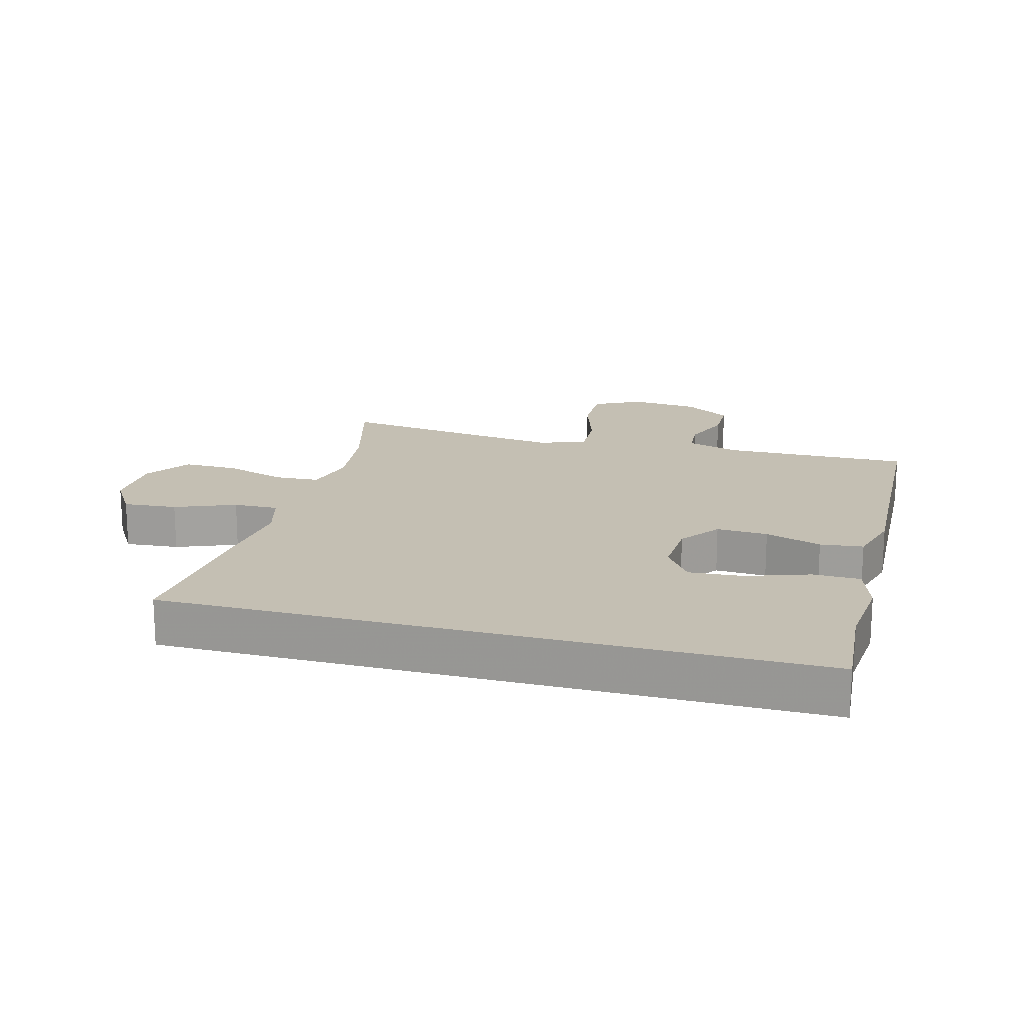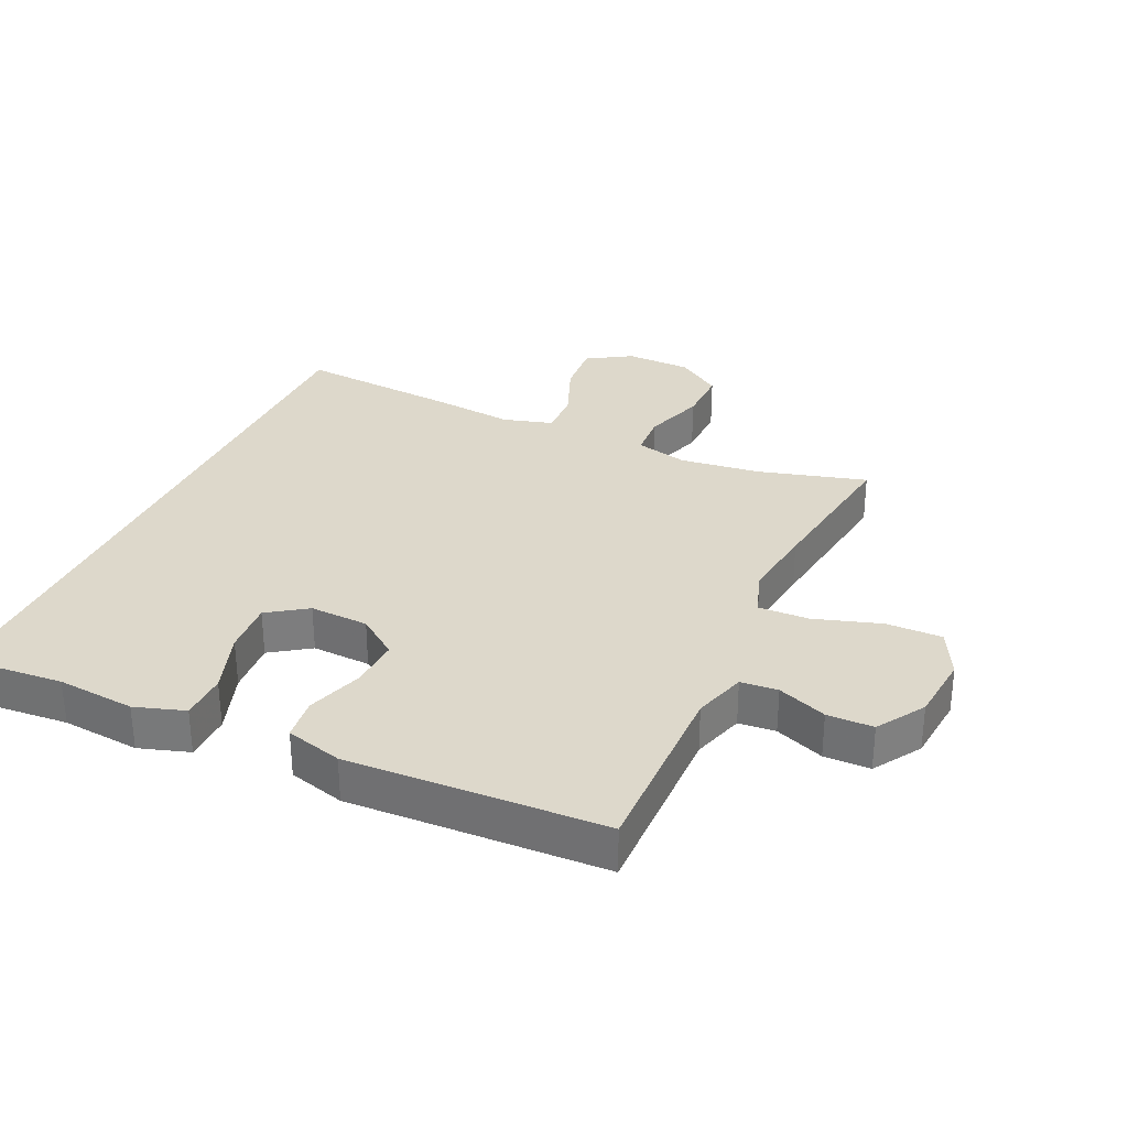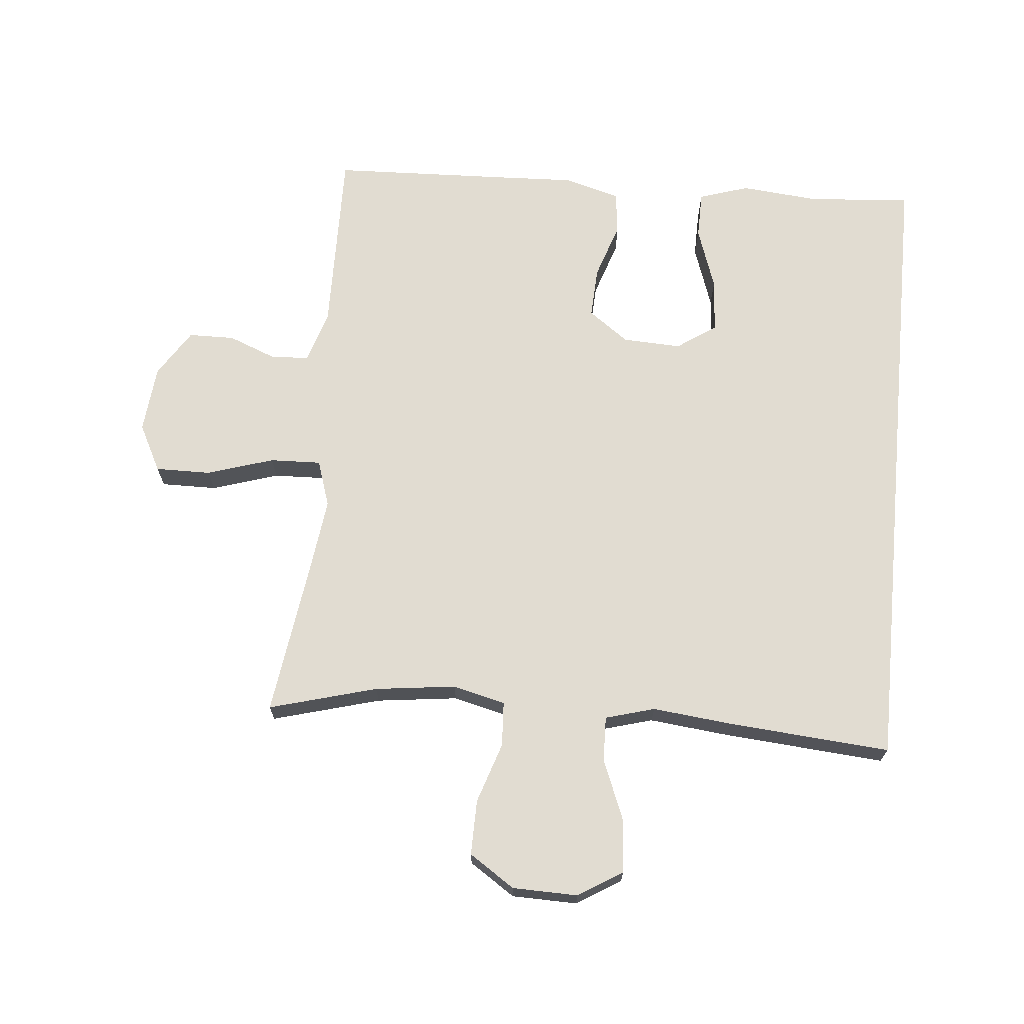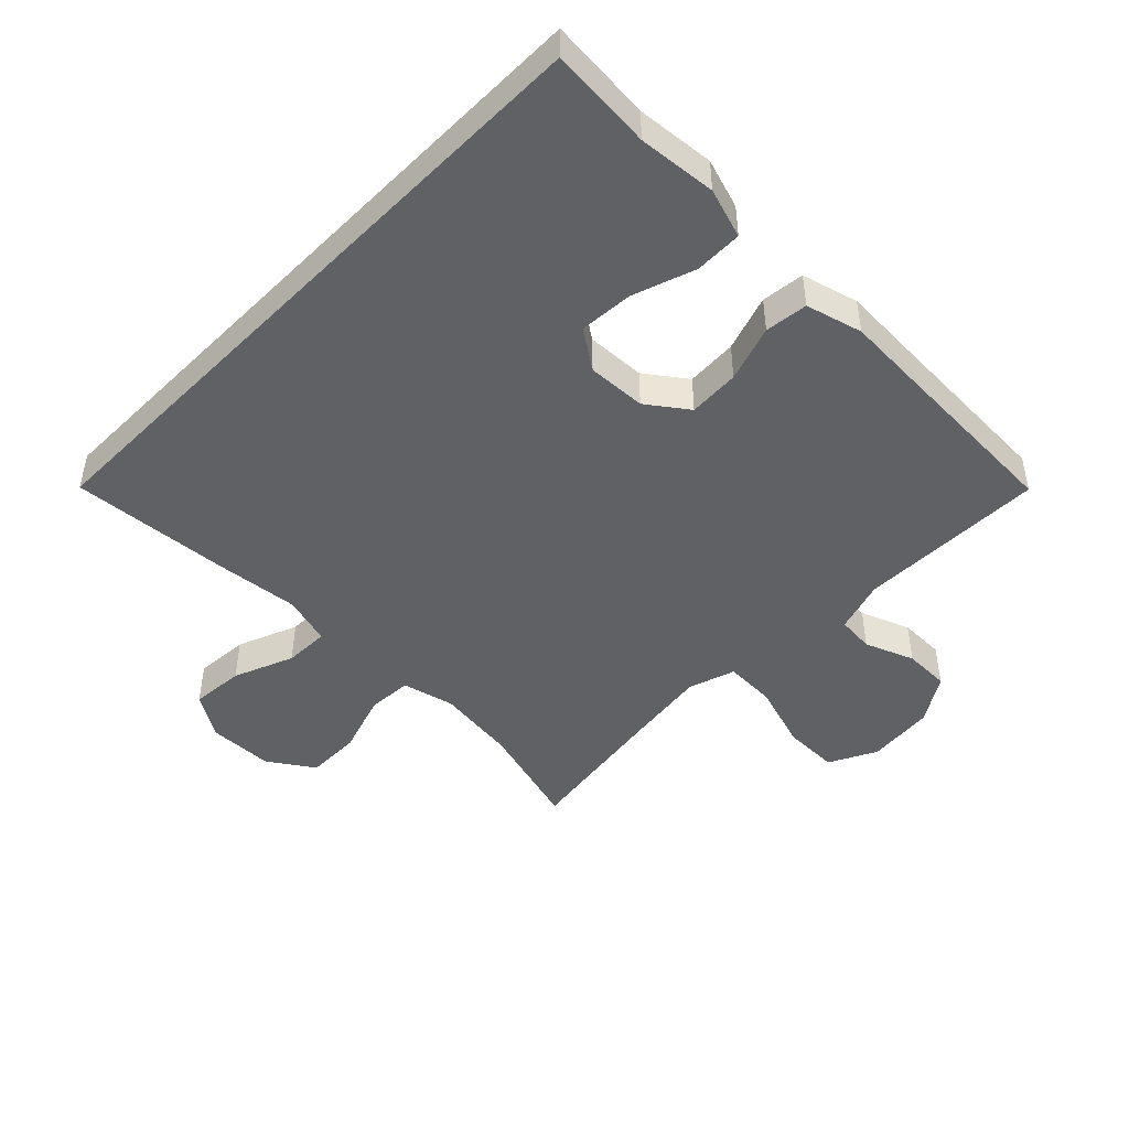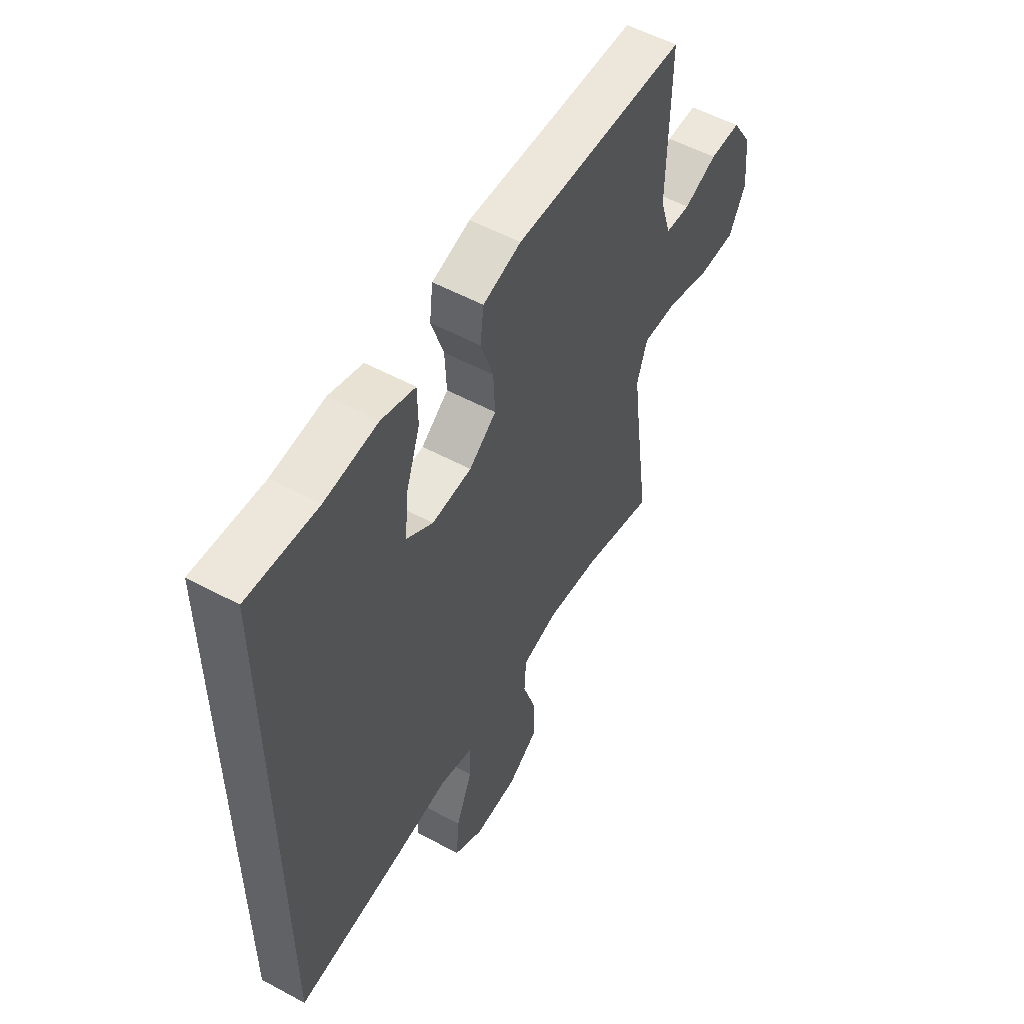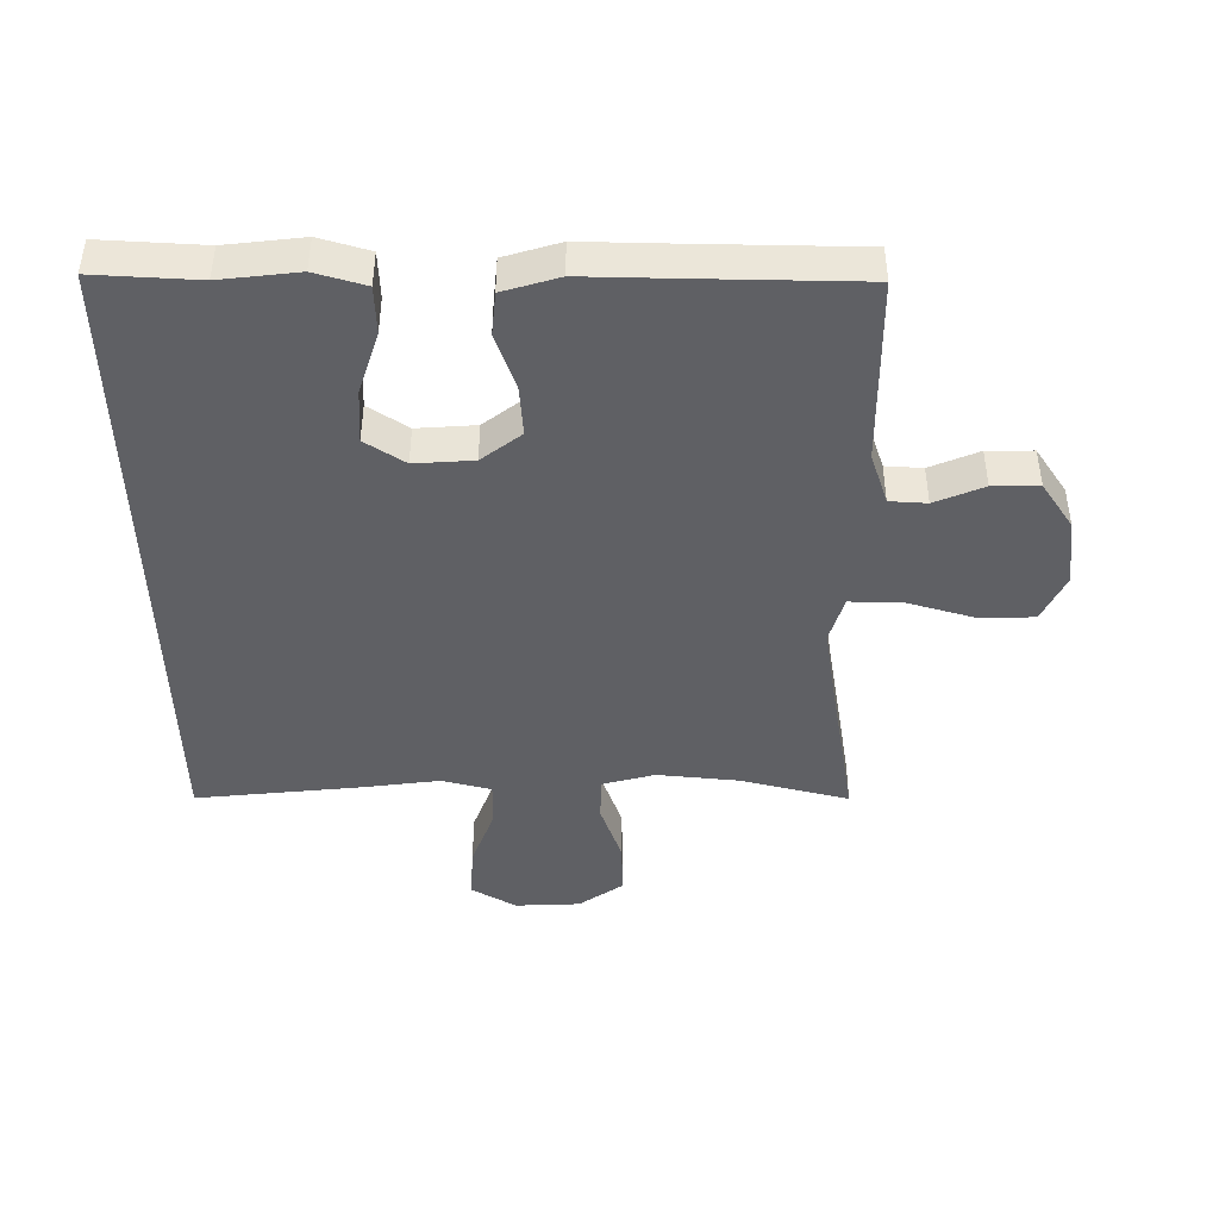
<metadata>
{"format":"obj","ext":"obj","renderer":"f3d","projection":"perspective","resolution":1024,"background":"white","views":[{"elev":17.9,"azim":-74.7,"up":"+Y"},{"elev":31.3,"azim":24.7,"up":"+Y"},{"elev":69.1,"azim":-174.6,"up":"+Y"},{"elev":-46.6,"azim":-44.5,"up":"+Y"},{"elev":54.8,"azim":-60.3,"up":"+Z"},{"elev":-44.0,"azim":1.2,"up":"+Y"}]}
</metadata>
<code>
v -0.5 0.07 0.533
v -0.339 0.07 0.52
v -0.217 0.07 0.531
v -0.139 0.07 0.506
v -0.138 0.07 0.432
v -0.172 0.07 0.334
v -0.178 0.07 0.25
v -0.117 0.07 0.208
v -0.025 0.07 0.212
v 0.038 0.07 0.258
v 0.034 0.07 0.338
v 0.005 0.07 0.426
v 0.013 0.07 0.493
v 0.101 0.07 0.517
v 0.234 0.07 0.511
v 0.5 0.07 0.5
v 0.495 0.07 0.208
v 0.52 0.07 0.126
v 0.578 0.07 0.121
v 0.655 0.07 0.151
v 0.727 0.07 0.15
v 0.774 0.07 0.076
v 0.784 0.07 -0.03
v 0.746 0.07 -0.104
v 0.659 0.07 -0.103
v 0.555 0.07 -0.07
v 0.475 0.07 -0.067
v 0.451 0.07 -0.14
v 0.466 0.07 -0.257
v 0.5 0.07 -0.5
v 0.332 0.07 -0.453
v 0.205 0.07 -0.437
v 0.123 0.07 -0.457
v 0.119 0.07 -0.527
v 0.15 0.07 -0.622
v 0.151 0.07 -0.708
v 0.08 0.07 -0.755
v -0.022 0.07 -0.757
v -0.091 0.07 -0.714
v -0.084 0.07 -0.63
v -0.046 0.07 -0.536
v -0.044 0.07 -0.466
v -0.121 0.07 -0.444
v -0.245 0.07 -0.457
v -0.5 0.07 -0.477
v -0.5 0 0.533
v -0.339 0 0.52
v -0.217 0 0.531
v -0.139 0 0.506
v -0.138 0 0.432
v -0.172 0 0.334
v -0.178 0 0.25
v -0.117 0 0.208
v -0.025 0 0.212
v 0.038 0 0.258
v 0.034 0 0.338
v 0.005 0 0.426
v 0.013 0 0.493
v 0.101 0 0.517
v 0.234 0 0.511
v 0.5 0 0.5
v 0.495 0 0.208
v 0.52 0 0.126
v 0.578 0 0.121
v 0.655 0 0.151
v 0.727 0 0.15
v 0.774 0 0.076
v 0.784 0 -0.03
v 0.746 0 -0.104
v 0.659 0 -0.103
v 0.555 0 -0.07
v 0.475 0 -0.067
v 0.451 0 -0.14
v 0.466 0 -0.257
v 0.5 0 -0.5
v 0.332 0 -0.453
v 0.205 0 -0.437
v 0.123 0 -0.457
v 0.119 0 -0.527
v 0.15 0 -0.622
v 0.151 0 -0.708
v 0.08 0 -0.755
v -0.022 0 -0.757
v -0.091 0 -0.714
v -0.084 0 -0.63
v -0.046 0 -0.536
v -0.044 0 -0.466
v -0.121 0 -0.444
v -0.245 0 -0.457
v -0.5 0 -0.477
f 43 44 45 1
f 42 43 1 2
f 38 39 40 41
f 38 41 42
f 37 38 42
f 34 35 36 37
f 33 34 37 42
f 32 33 42 2
f 29 30 31
f 28 29 31 32
f 27 28 32
f 23 24 25 26
f 23 26 27
f 22 23 27
f 19 20 21 22
f 18 19 22 27
f 17 18 27 32
f 15 16 17 32
f 11 12 13 14
f 10 11 14 15
f 3 4 5 6
f 3 6 7
f 2 3 7
f 32 2 7
f 10 15 32
f 9 10 32
f 8 9 32
f 7 8 32
f 46 90 89 88
f 47 46 88 87
f 86 85 84 83
f 87 86 83
f 87 83 82
f 82 81 80 79
f 87 82 79 78
f 47 87 78 77
f 76 75 74
f 77 76 74 73
f 77 73 72
f 71 70 69 68
f 72 71 68
f 72 68 67
f 67 66 65 64
f 72 67 64 63
f 77 72 63 62
f 77 62 61 60
f 59 58 57 56
f 60 59 56 55
f 51 50 49 48
f 52 51 48
f 52 48 47
f 52 47 77
f 77 60 55
f 77 55 54
f 77 54 53
f 77 53 52
f 1 46 47 2
f 2 47 48 3
f 3 48 49 4
f 4 49 50 5
f 5 50 51 6
f 6 51 52 7
f 7 52 53 8
f 8 53 54 9
f 9 54 55 10
f 10 55 56 11
f 11 56 57 12
f 12 57 58 13
f 13 58 59 14
f 14 59 60 15
f 15 60 61 16
f 16 61 62 17
f 17 62 63 18
f 18 63 64 19
f 19 64 65 20
f 20 65 66 21
f 21 66 67 22
f 22 67 68 23
f 23 68 69 24
f 24 69 70 25
f 25 70 71 26
f 26 71 72 27
f 27 72 73 28
f 28 73 74 29
f 29 74 75 30
f 30 75 76 31
f 31 76 77 32
f 32 77 78 33
f 33 78 79 34
f 34 79 80 35
f 35 80 81 36
f 36 81 82 37
f 37 82 83 38
f 38 83 84 39
f 39 84 85 40
f 40 85 86 41
f 41 86 87 42
f 42 87 88 43
f 43 88 89 44
f 44 89 90 45
f 45 90 46 1

</code>
